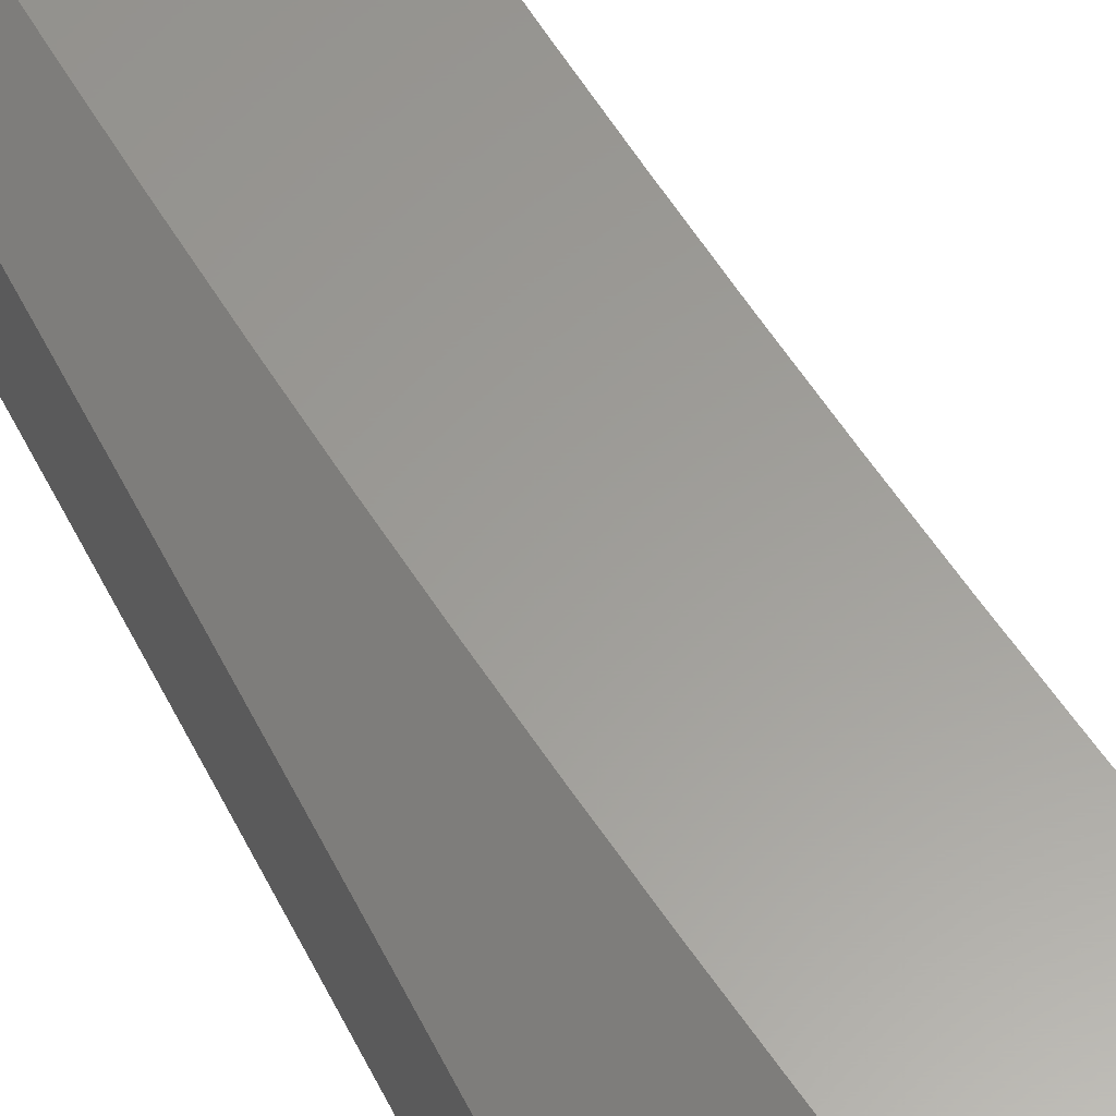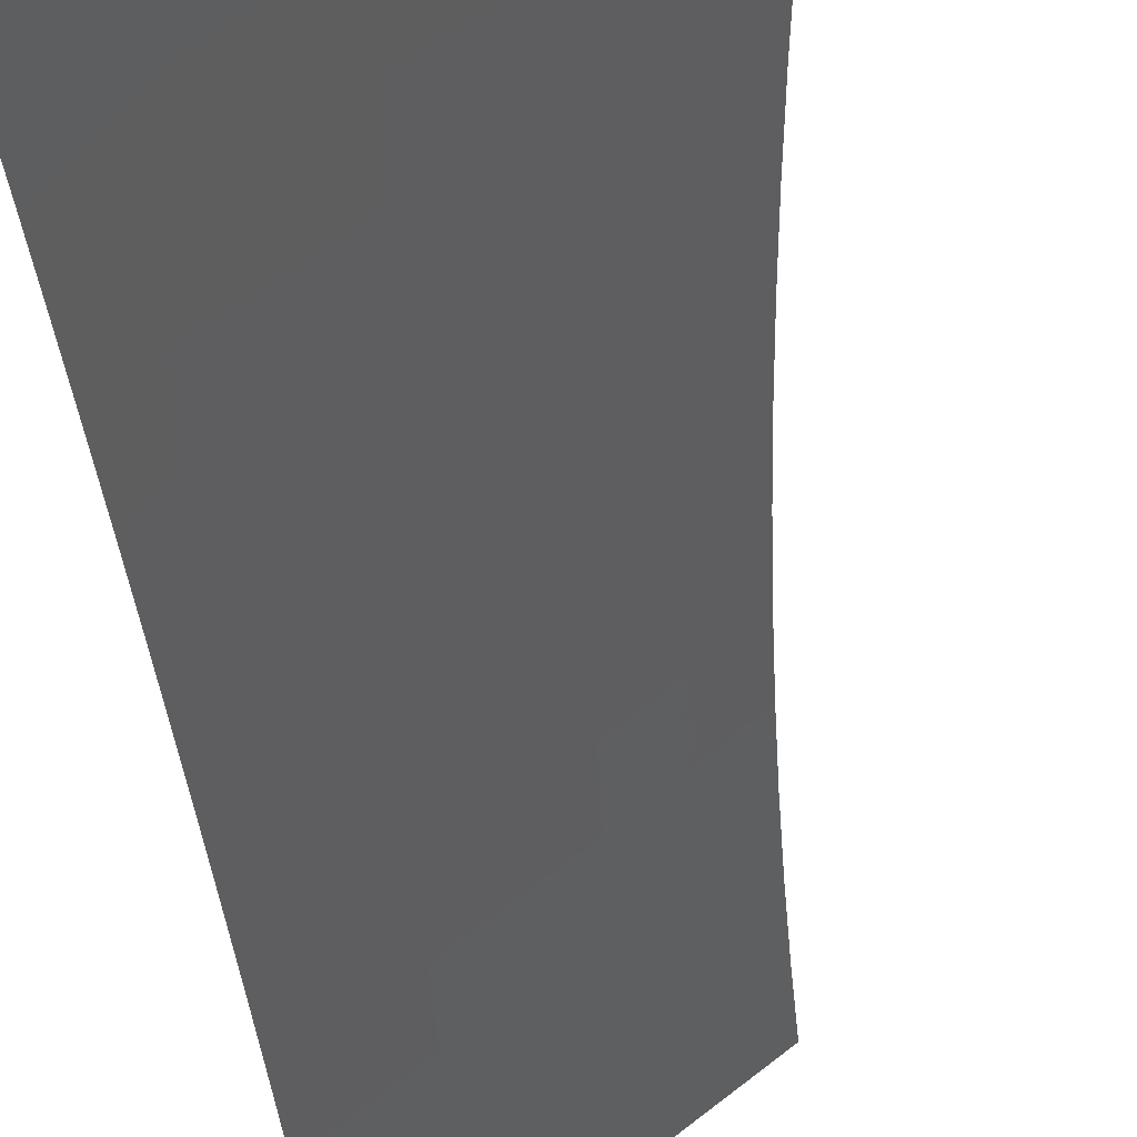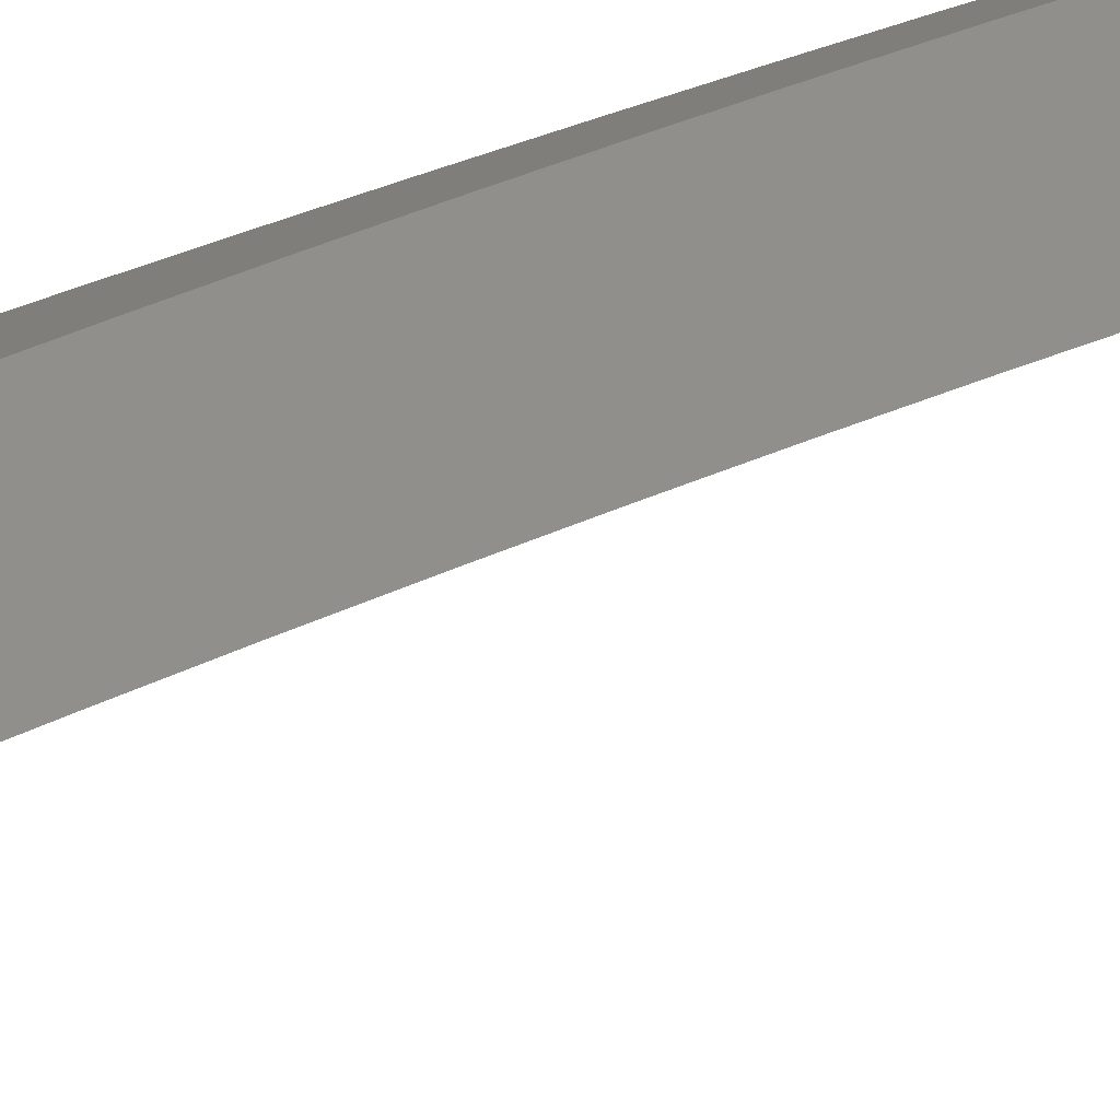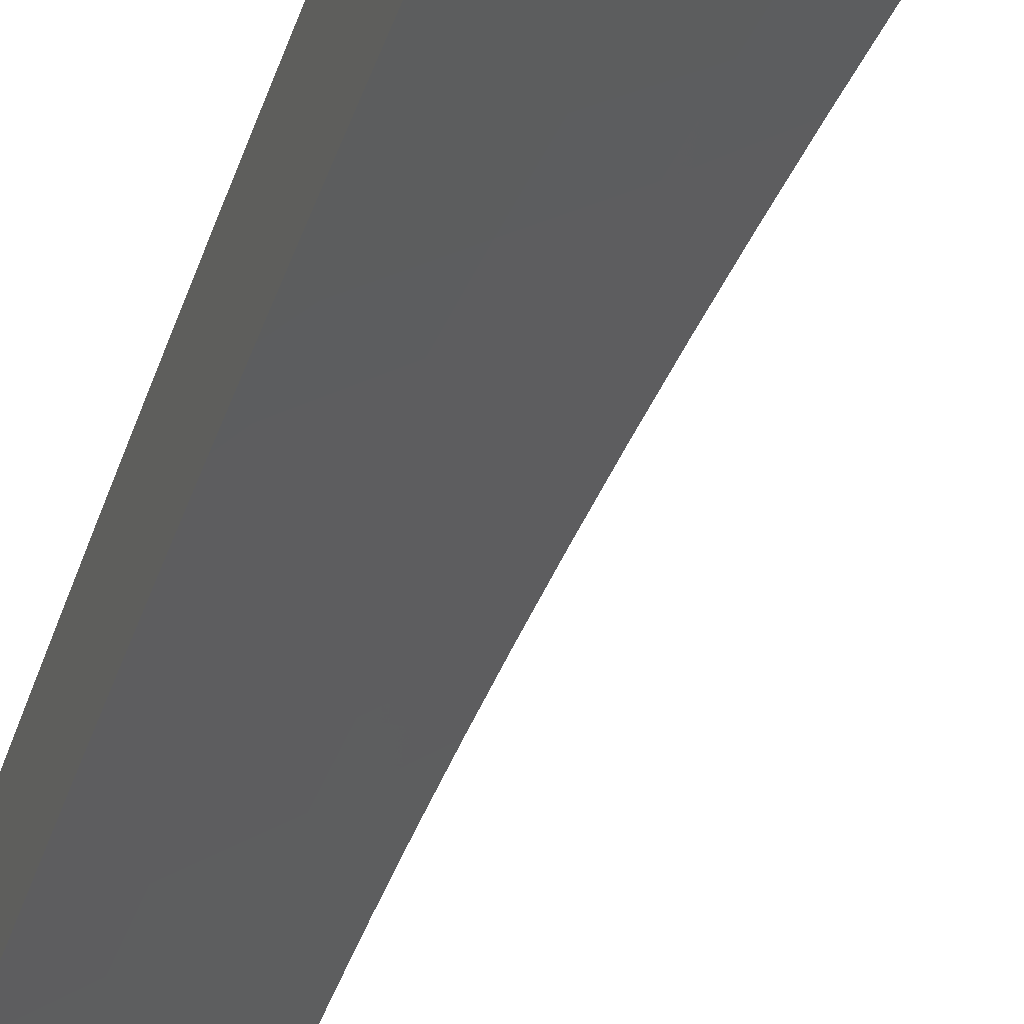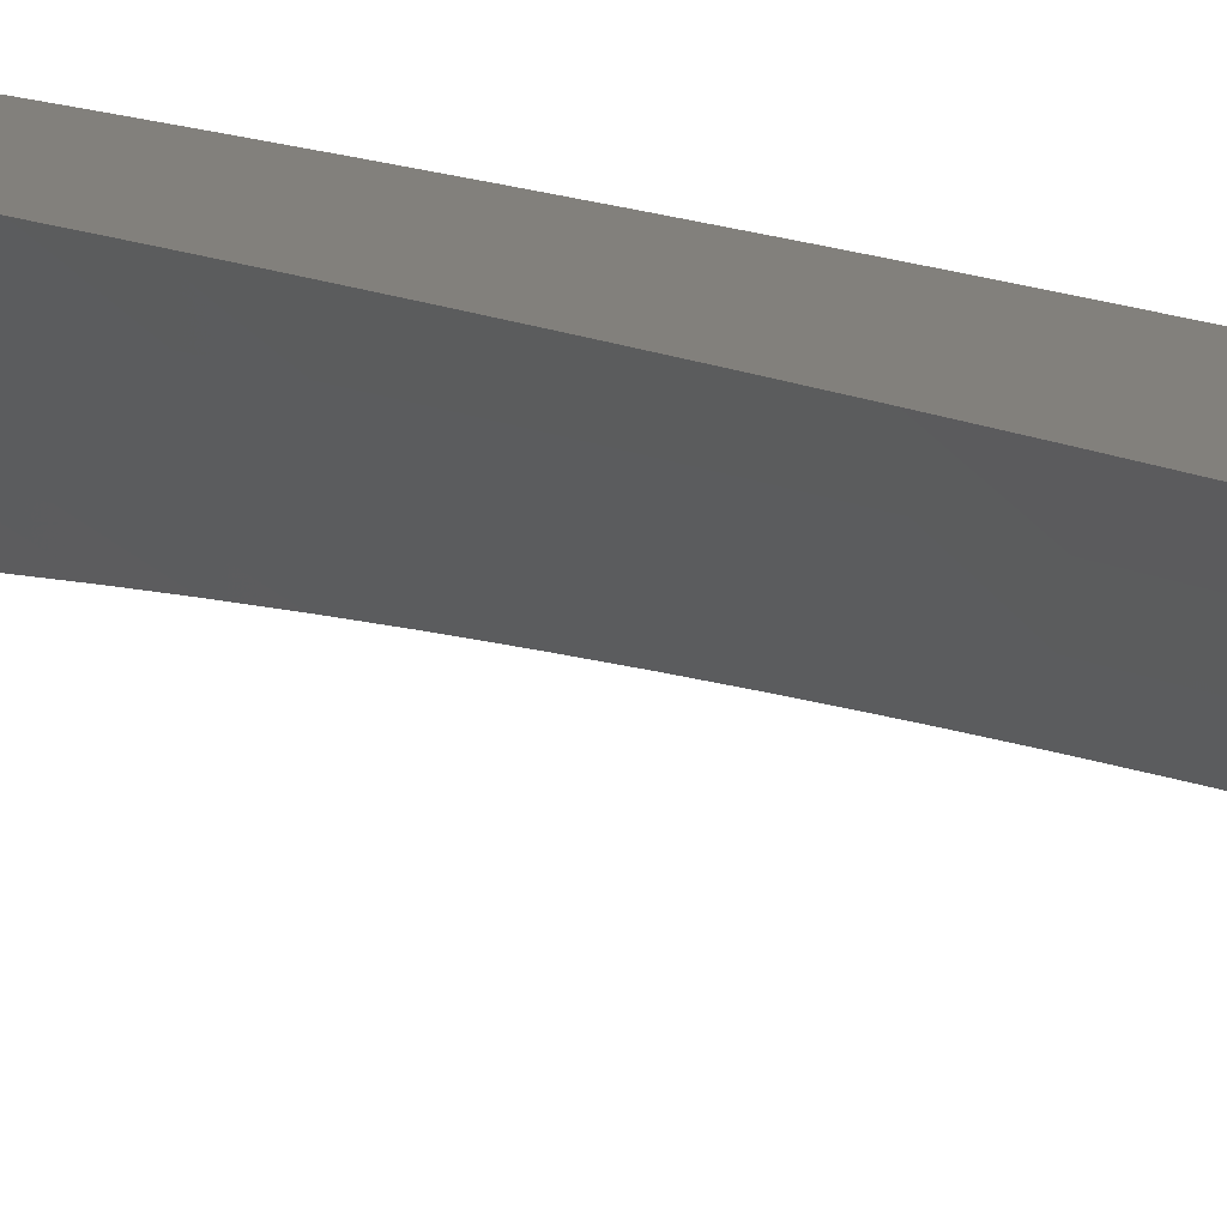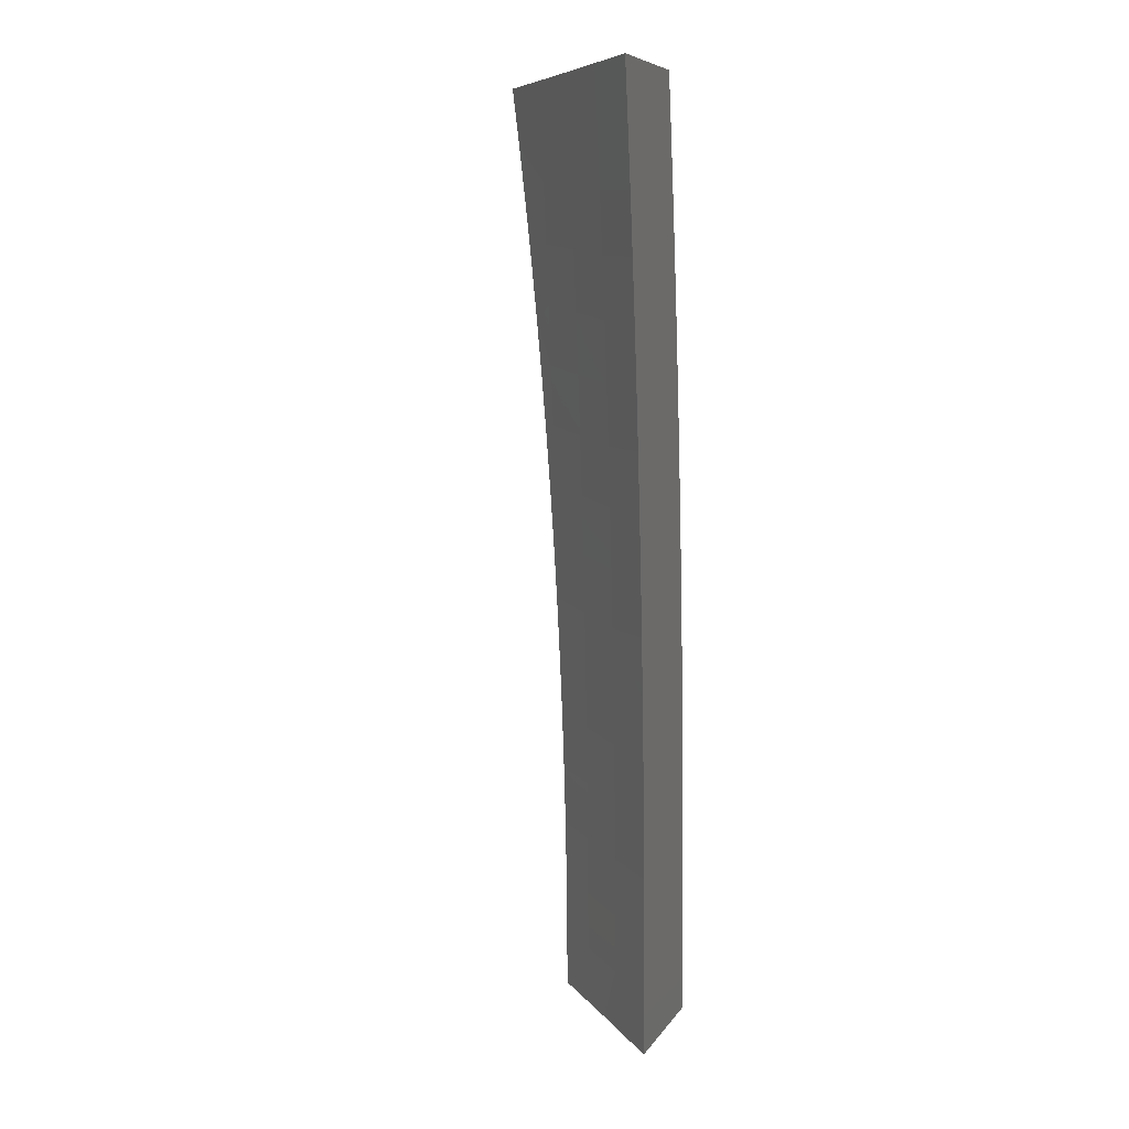
<metadata>
{"format":"stl","ext":"stl","renderer":"f3d","projection":"perspective","resolution":1024,"background":"white","views":[{"elev":60.4,"azim":152.1,"up":"+Z"},{"elev":-34.0,"azim":-175.2,"up":"+Z"},{"elev":49.6,"azim":-111.1,"up":"+Z"},{"elev":-41.9,"azim":163.1,"up":"+Z"},{"elev":14.6,"azim":-40.6,"up":"+Z"},{"elev":7.7,"azim":-70.5,"up":"+Y"}]}
</metadata>
<code>
# stl→obj: 119 verts, 234 faces
v 6.911 -3.552e-34 8.927
v 6.822 0 9
v 6.885 0.06163 8.948
v 6.822 0.06278 9
v 6.885 0.1234 8.948
v 6.821 0.1255 9
v 6.883 0.1856 8.948
v 6.819 0.1883 9
v 6.881 0.2479 8.948
v 6.817 0.251 9
v 6.878 0.3104 8.948
v 6.815 0.3137 9
v 6.875 0.3731 8.948
v 6.811 0.3763 9
v 6.871 0.436 8.948
v 6.807 0.4389 9
v 6.867 0.499 8.948
v 6.803 0.5015 9
v 6.862 0.5623 8.948
v 6.798 0.564 9
v 6.856 0.6257 8.948
v 6.792 0.6265 9
v 6.85 0.6893 8.948
v 6.786 0.6889 9
v 6.843 0.753 8.948
v 6.779 0.7512 9
v 6.835 0.8169 8.948
v 6.771 0.8135 9
v 6.827 0.8809 8.948
v 6.763 0.8758 9
v 6.818 0.9451 8.948
v 6.754 0.9379 9
v 6.809 1 8.948
v 6.745 1 9
v 6.873 1 8.896
v 6.88 0.9537 8.896
v 6.889 0.889 8.896
v 6.898 0.8244 8.896
v 6.905 0.7599 8.896
v 6.912 0.6956 8.896
v 6.919 0.6315 8.896
v 6.925 0.5674 8.896
v 6.93 0.5036 8.896
v 6.934 0.44 8.896
v 6.938 0.3765 8.896
v 6.942 0.3132 8.896
v 6.944 0.2501 8.896
v 6.946 0.1873 8.896
v 6.948 0.1244 8.896
v 6.949 0.0622 8.896
v 7 0 8.854
v 7 0.06265 8.853
v 7 0.1253 8.853
v 7 0.1879 8.851
v 7 0.2506 8.85
v 7 0.3132 8.847
v 7 0.3758 8.845
v 6.997 0.4439 8.844
v 6.993 0.5082 8.844
v 6.987 0.5726 8.844
v 6.981 0.6372 8.844
v 6.975 0.7019 8.844
v 6.968 0.7668 8.844
v 6.96 0.8319 8.844
v 6.952 0.897 8.844
v 6.942 0.9624 8.844
v 6.937 1 8.843
v 7 1 8.79
v 7 0.9378 8.798
v 7 0.8756 8.805
v 7 0.8133 8.812
v 7 0.7509 8.818
v 7 0.6885 8.824
v 7 0.626 8.829
v 7 0.5635 8.834
v 7 0.501 8.838
v 7 0.4384 8.841
v 6.889 1 9
v 6.898 0.9379 9
v 6.945 1 8.954
v 6.953 0.9437 8.954
v 7 1 8.909
v 7 0.9378 8.916
v 6.962 0.8797 8.954
v 7 0.8756 8.923
v 6.97 0.8158 8.954
v 7 0.8133 8.93
v 6.977 0.752 8.954
v 7 0.7509 8.936
v 6.984 0.6884 8.954
v 7 0.6885 8.941
v 7 0.6261 8.946
v 6.99 0.6252 8.954
v 7 0.5636 8.951
v 6.996 0.5616 8.954
v 7 0.5011 8.955
v 6.946 0.5014 9
v 6.95 0.4389 9
v 6.907 0.8757 9
v 6.915 0.8135 9
v 6.922 0.7512 9
v 6.929 0.6888 9
v 6.935 0.6264 9
v 6.941 0.5639 9
v 7 0.4386 8.959
v 6.954 0.3763 9
v 7 0.376 8.962
v 6.957 0.3136 9
v 7 0.3134 8.965
v 6.96 0.2509 9
v 7 0.2508 8.967
v 6.962 0.1882 9
v 7 0.1881 8.969
v 6.963 0.1255 9
v 7 0.1254 8.97
v 6.964 0.06276 9
v 7 0.06272 8.971
v 6.965 0 9
v 7 0 8.971
f 1 2 3
f 3 2 4
f 3 4 5
f 5 4 6
f 5 6 7
f 7 6 8
f 7 8 9
f 9 8 10
f 9 10 11
f 11 10 12
f 11 12 13
f 13 12 14
f 13 14 15
f 15 14 16
f 15 16 17
f 17 16 18
f 17 18 19
f 19 18 20
f 19 20 21
f 21 20 22
f 21 22 23
f 23 22 24
f 23 24 25
f 25 24 26
f 25 26 27
f 27 26 28
f 27 28 29
f 29 28 30
f 29 30 31
f 31 30 32
f 31 32 33
f 33 32 34
f 33 35 31
f 31 35 36
f 31 36 29
f 29 36 37
f 29 37 27
f 27 37 38
f 27 38 25
f 25 38 39
f 25 39 23
f 23 39 40
f 23 40 21
f 21 40 41
f 21 41 19
f 19 41 42
f 19 42 17
f 17 42 43
f 17 43 15
f 15 43 44
f 15 44 13
f 13 44 45
f 13 45 11
f 11 45 46
f 11 46 9
f 9 46 47
f 9 47 7
f 7 47 48
f 7 48 5
f 5 48 49
f 5 49 3
f 3 49 50
f 3 50 1
f 1 50 51
f 51 50 52
f 52 50 49
f 52 49 53
f 53 49 48
f 53 48 54
f 54 48 47
f 54 47 55
f 55 47 56
f 56 47 46
f 56 46 57
f 57 46 45
f 57 45 58
f 58 45 44
f 58 44 59
f 59 44 43
f 59 43 60
f 60 43 42
f 60 42 61
f 61 42 41
f 61 41 62
f 62 41 40
f 62 40 63
f 63 40 39
f 63 39 64
f 64 39 38
f 64 38 65
f 65 38 37
f 65 37 66
f 66 37 36
f 66 36 67
f 67 36 35
f 67 68 66
f 66 68 69
f 66 69 65
f 65 69 70
f 65 70 64
f 64 70 71
f 64 71 63
f 63 71 72
f 63 72 62
f 62 72 73
f 62 73 61
f 61 73 74
f 61 74 60
f 60 74 75
f 60 75 59
f 59 75 76
f 59 76 58
f 58 76 77
f 58 77 57
f 78 79 80
f 80 79 81
f 80 81 82
f 82 81 83
f 83 81 84
f 83 84 85
f 85 84 86
f 85 86 87
f 87 86 88
f 87 88 89
f 89 88 90
f 89 90 91
f 91 90 92
f 92 90 93
f 92 93 94
f 94 93 95
f 94 95 96
f 96 95 97
f 96 97 98
f 79 99 81
f 81 99 84
f 99 100 84
f 84 100 86
f 100 101 86
f 86 101 88
f 101 102 88
f 88 102 90
f 102 103 90
f 90 103 93
f 103 104 93
f 93 104 95
f 104 97 95
f 96 98 105
f 105 98 106
f 105 106 107
f 107 106 108
f 107 108 109
f 109 108 110
f 109 110 111
f 111 110 112
f 111 112 113
f 113 112 114
f 113 114 115
f 115 114 116
f 115 116 117
f 117 116 118
f 117 118 119
f 68 67 82
f 82 67 35
f 82 35 80
f 80 35 78
f 78 35 33
f 78 33 34
f 34 32 78
f 78 32 30
f 78 30 28
f 28 26 78
f 78 26 24
f 78 24 79
f 79 24 22
f 79 22 99
f 99 22 20
f 99 20 100
f 100 20 101
f 101 20 18
f 101 18 102
f 102 18 16
f 102 16 103
f 103 16 14
f 103 14 104
f 104 14 97
f 97 14 12
f 97 12 98
f 98 12 10
f 98 10 106
f 106 10 108
f 108 10 8
f 108 8 110
f 110 8 6
f 110 6 112
f 112 6 114
f 114 6 4
f 114 4 116
f 116 4 2
f 116 2 118
f 2 1 118
f 118 1 119
f 119 1 51
f 119 51 117
f 117 51 52
f 117 52 115
f 115 52 53
f 115 53 113
f 113 53 111
f 111 53 54
f 111 54 109
f 109 54 55
f 109 55 107
f 107 55 105
f 105 55 56
f 105 56 96
f 96 56 57
f 96 57 94
f 94 57 92
f 92 57 77
f 92 77 91
f 91 77 76
f 91 76 89
f 89 76 75
f 89 75 87
f 87 75 85
f 85 75 74
f 85 74 83
f 83 74 73
f 83 73 82
f 82 73 72
f 82 72 71
f 71 70 82
f 82 70 69
f 82 69 68

</code>
